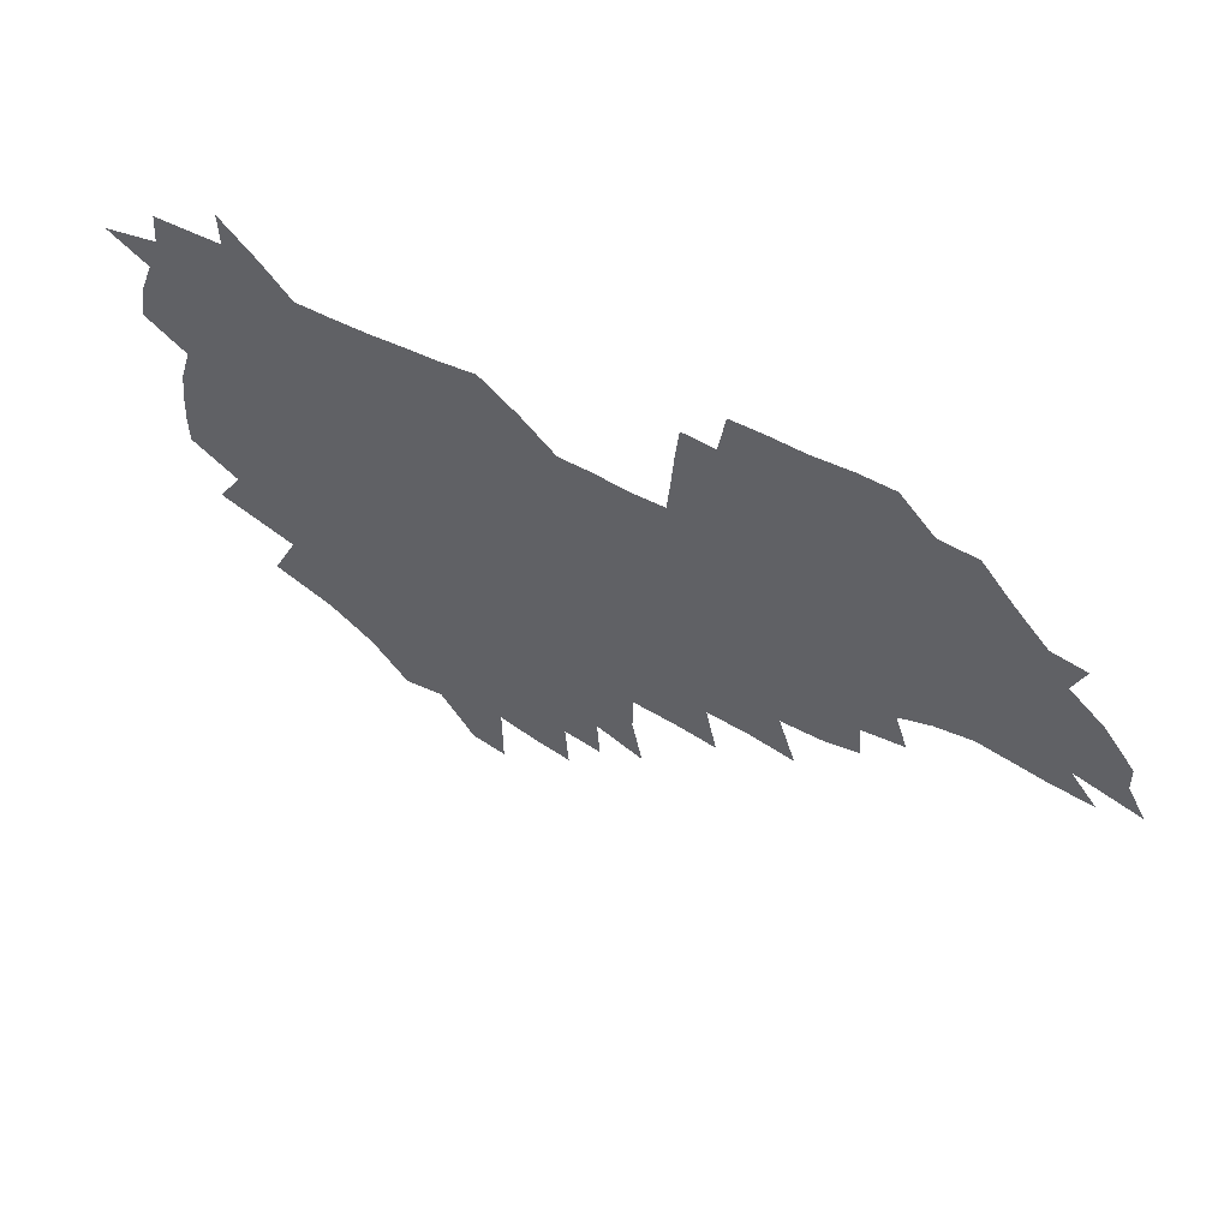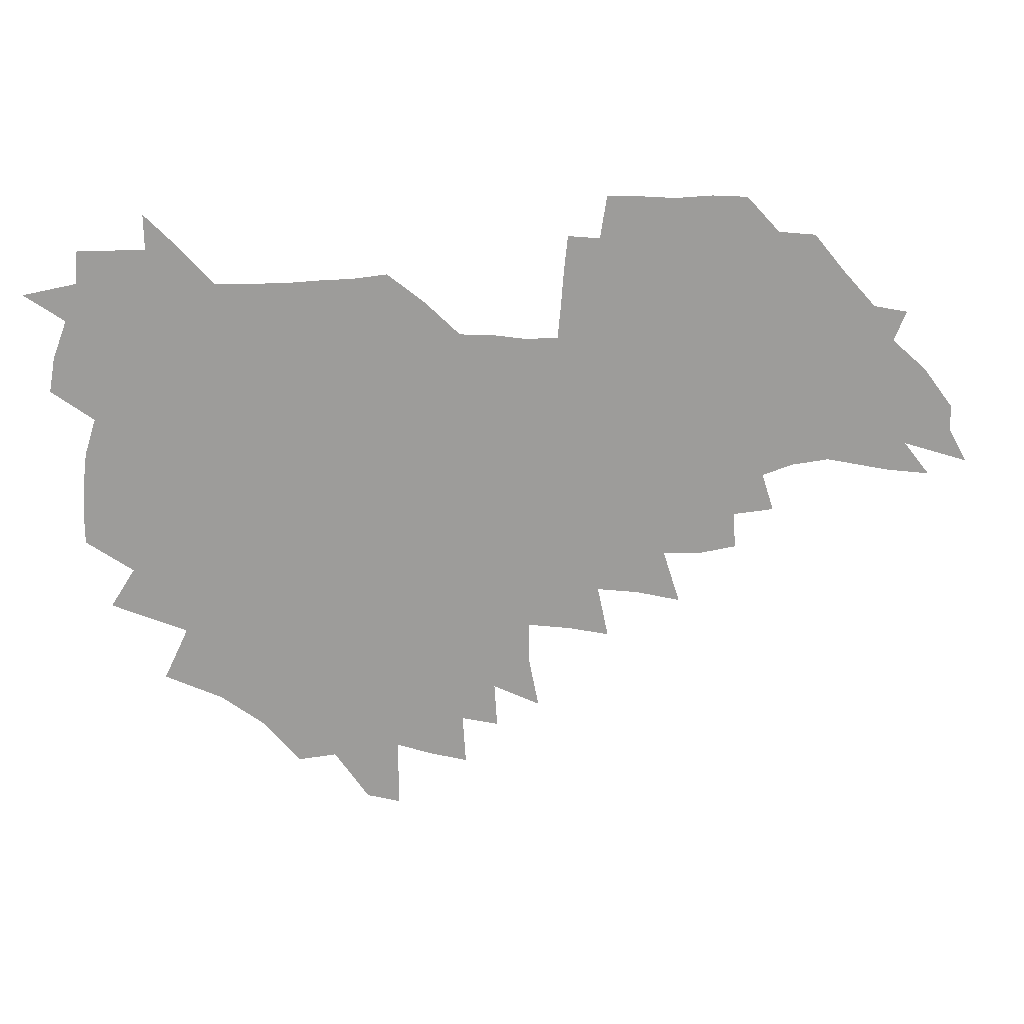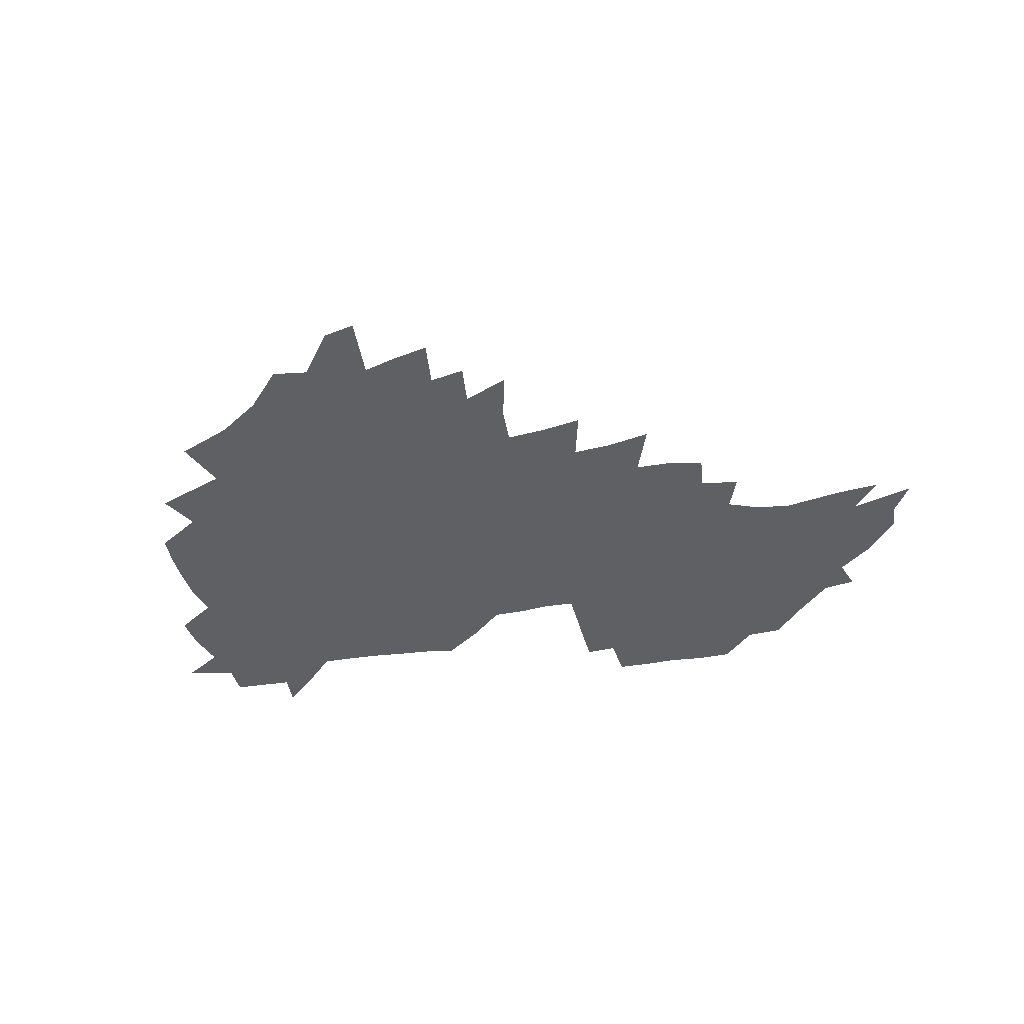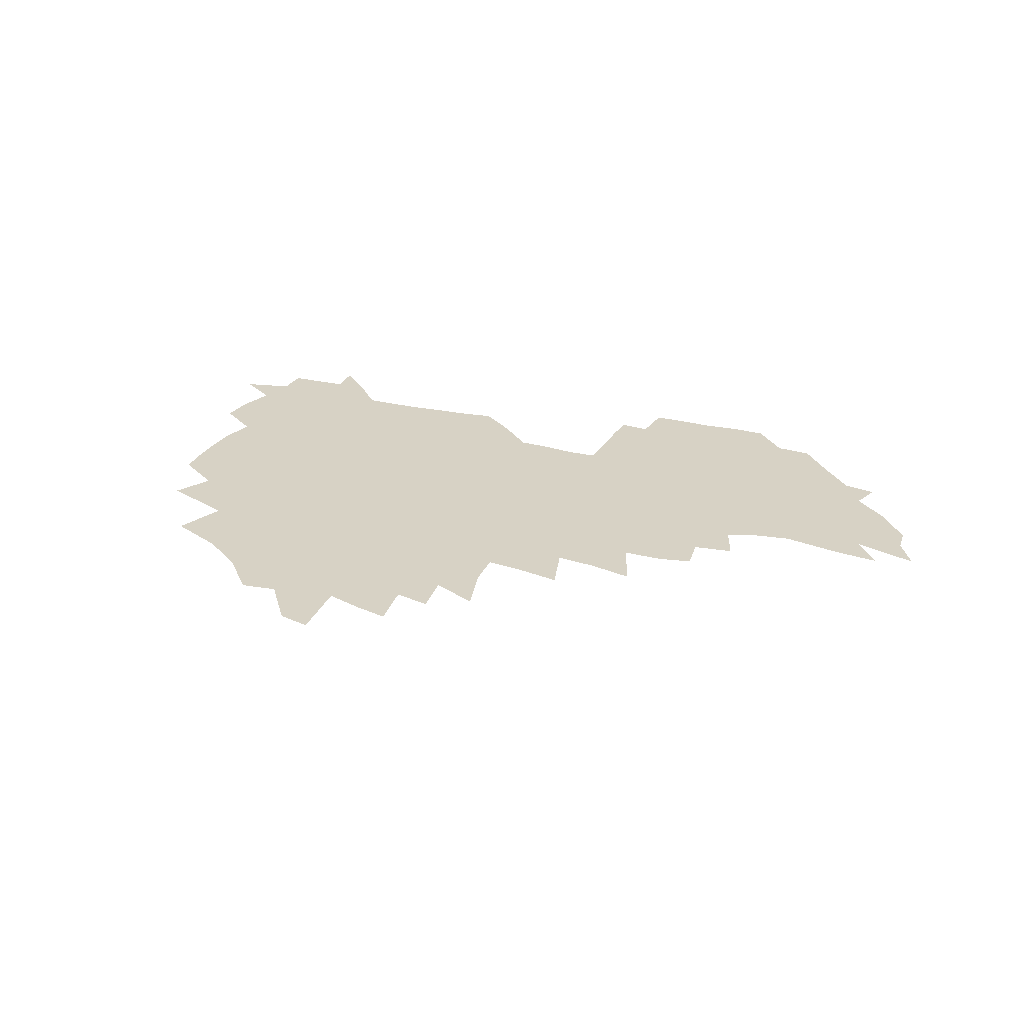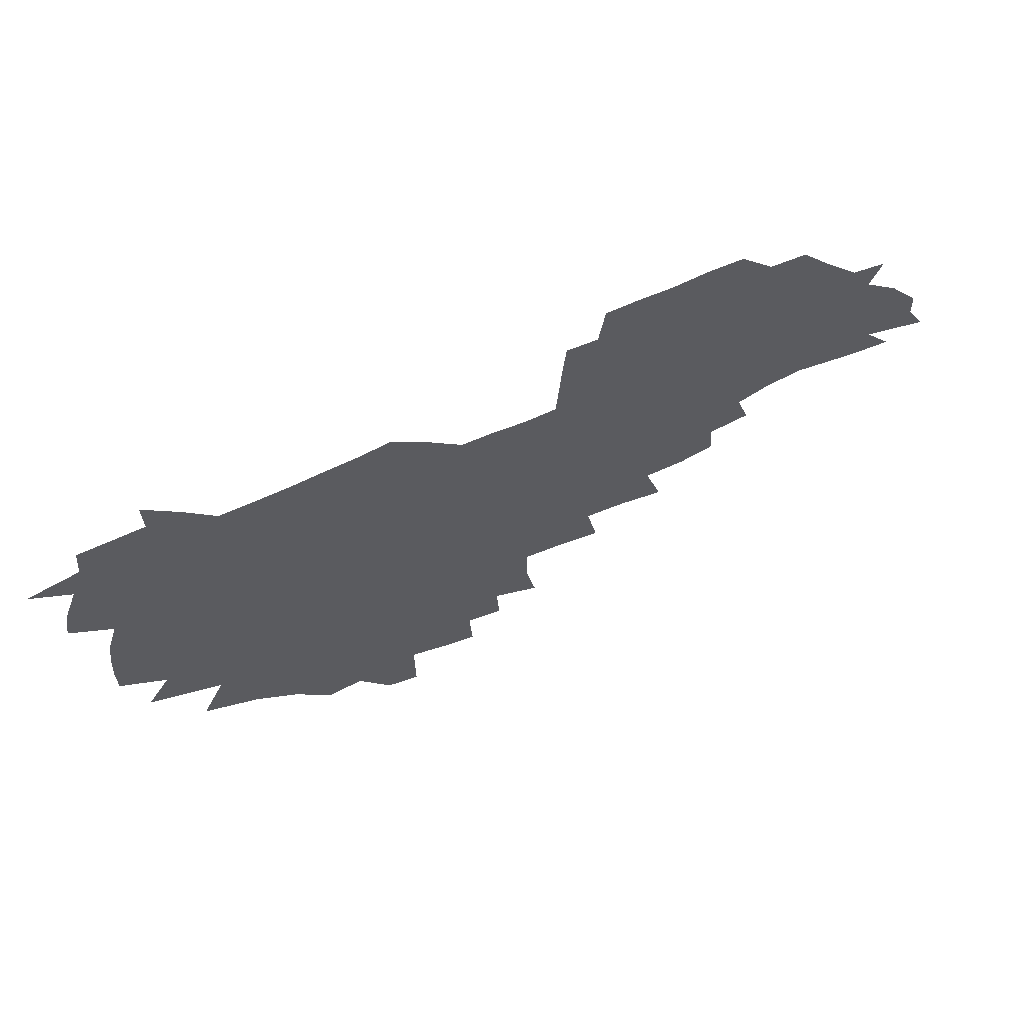
<metadata>
{"format":"obj","ext":"obj","renderer":"f3d","projection":"perspective","resolution":1024,"background":"white","views":[{"elev":56.0,"azim":27.8,"up":"+Y"},{"elev":20.2,"azim":-6.3,"up":"+Y"},{"elev":-42.6,"azim":9.6,"up":"+Z"},{"elev":27.5,"azim":19.6,"up":"+Z"},{"elev":64.0,"azim":-25.4,"up":"+Y"}]}
</metadata>
<code>
v 206.4 264.5 0
v 214.8 221.8 0
v 217.4 236.4 0
v 223.4 252.7 0
v 228.9 268.8 0
v 230.1 282.9 0
v 225.3 152.2 0
v 225.2 165.5 0
v 226.1 179.1 0
v 227.9 193 0
v 232.7 208.5 0
v 235.6 223.6 0
v 236.7 238.2 0
v 239.5 253.4 0
v 242.6 268.6 0
v 244 282.8 0
v 234.8 121.8 0
v 245.2 138.1 0
v 249.2 152.6 0
v 249.9 166.4 0
v 248.1 180.3 0
v 248.4 194.5 0
v 249.3 208.9 0
v 253.1 224.2 0
v 252.9 238.6 0
v 254 253.2 0
v 255.7 267.7 0
v 258.5 282.8 0
v 258.2 297.8 0
v 256.5 85.96 0
v 267 108 0
v 268.4 123.7 0
v 275 139.9 0
v 278 153.9 0
v 273.9 167.4 0
v 269.4 181.2 0
v 265.5 195.2 0
v 267.7 209.6 0
v 269.4 224.3 0
v 269.5 238.8 0
v 270.6 253.4 0
v 272.1 268 0
v 273.2 282.5 0
v 281 74.34 0
v 287.6 95.11 0
v 288.3 110.3 0
v 289.7 125.6 0
v 292.4 140.8 0
v 291.9 154.3 0
v 293.7 168 0
v 289.4 181.8 0
v 286.1 195.8 0
v 285.4 210 0
v 283.9 224.3 0
v 284.9 238.6 0
v 285.1 253 0
v 286.5 267.3 0
v 300 59.9 0
v 303.4 80.79 0
v 303.1 95.51 0
v 304.6 111.4 0
v 305.9 126.5 0
v 307.8 141.5 0
v 307 154.7 0
v 308.7 168.6 0
v 308.5 181.8 0
v 304.8 195.9 0
v 304.1 209.8 0
v 302.8 224.1 0
v 301.3 238.4 0
v 301.5 252.7 0
v 301.5 266.9 0
v 315.4 41.14 0
v 317.8 64.78 0
v 318.4 81.6 0
v 318.8 96.96 0
v 319.5 112.1 0
v 320.5 127 0
v 322.6 142.6 0
v 323.4 156.1 0
v 322.5 168.9 0
v 322.3 182.4 0
v 322 195.9 0
v 320.6 209.8 0
v 320.7 223.6 0
v 318.6 238 0
v 317.4 252.4 0
v 316.6 266.8 0
v 331.7 42.71 0
v 332.9 66.81 0
v 333.3 83.09 0
v 333.4 97.76 0
v 334.8 114.2 0
v 335 128 0
v 335.4 141.7 0
v 335.7 155.6 0
v 336.8 169.8 0
v 336.4 182.7 0
v 335.9 196 0
v 334.7 209.9 0
v 334.2 223.8 0
v 333.8 237.9 0
v 333.1 252.1 0
v 331 267.5 0
v 346.4 20.79 0
v 346.6 47.2 0
v 346.9 66.34 0
v 347.3 83.55 0
v 347.4 97.85 0
v 348 114 0
v 348.2 127 0
v 348.7 141.8 0
v 349.1 156.2 0
v 349.3 170 0
v 349.3 182.8 0
v 348.9 196.3 0
v 348.4 210.1 0
v 347.7 224.1 0
v 348 238 0
v 347.1 252.3 0
v 345.7 267.9 0
v 360.9 16.8 0
v 360.7 46.11 0
v 361.2 62.59 0
v 361 81.82 0
v 361.2 97.72 0
v 361.4 112.8 0
v 361.8 127.1 0
v 362.1 141.3 0
v 362.3 155.3 0
v 362.5 169.1 0
v 362.4 182.9 0
v 362.3 196.5 0
v 362.1 210.4 0
v 362 224.2 0
v 361.6 238.7 0
v 360.8 253.3 0
v 360.1 269.4 0
v 361 286 0
v 376.6 40.66 0
v 375.8 61.2 0
v 374.9 81.68 0
v 375.3 96.06 0
v 375.4 110.9 0
v 375.4 126.1 0
v 376.1 139.9 0
v 376.2 154.2 0
v 375.8 169.3 0
v 375.9 182.8 0
v 375.9 196.6 0
v 375.9 210.5 0
v 375.8 224.6 0
v 376.3 240.6 0
v 376.3 256.4 0
v 392.3 36.48 0
v 390.9 58.16 0
v 389.7 78.12 0
v 389.6 94.14 0
v 389.6 109.7 0
v 389.8 124.3 0
v 390.7 138.3 0
v 390.7 152.8 0
v 389.3 169.2 0
v 389.4 182.9 0
v 389.6 196.6 0
v 389.7 210.5 0
v 390 224.8 0
v 391.2 241.9 0
v 407 54.28 0
v 405.8 73.55 0
v 404.3 92.08 0
v 405.4 106.7 0
v 405.4 121.9 0
v 406 136.6 0
v 405.3 152.1 0
v 404.7 167.3 0
v 404 182.1 0
v 403.6 196.5 0
v 403.7 210.4 0
v 403.9 224.3 0
v 405.4 241.1 0
v 426.2 63.67 0
v 421.7 86.52 0
v 421.7 103.6 0
v 423.2 118.3 0
v 421 136.1 0
v 420.6 151 0
v 419.2 167 0
v 418.4 181.8 0
v 417.6 196.5 0
v 417.6 210.4 0
v 418.1 224.4 0
v 419.5 239 0
v 440.4 101.1 0
v 438 119.7 0
v 437.3 134.7 0
v 435.6 150.7 0
v 433.7 167.1 0
v 433.2 181.3 0
v 431.4 196.7 0
v 432.4 210.4 0
v 432.2 224.2 0
v 434 238.9 0
v 435.3 253.4 0
v 436.6 270.2 0
v 438.1 284.1 0
v 458.1 97.2 0
v 453.4 119.8 0
v 452.1 135.6 0
v 450.3 151.6 0
v 448.5 167.1 0
v 447.5 181.7 0
v 446.2 196.4 0
v 446.8 210.2 0
v 446 224.1 0
v 447.5 238.2 0
v 448.8 252.6 0
v 450.6 268.2 0
v 451.9 282.8 0
v 454.8 300.9 0
v 471.3 117.5 0
v 467.4 136.4 0
v 465.2 152.2 0
v 462.5 168.4 0
v 461.7 182.5 0
v 461.7 196.5 0
v 460.5 210.6 0
v 458.9 223.9 0
v 462.7 239 0
v 464.3 253.6 0
v 464.6 267.6 0
v 466.3 282.5 0
v 469.6 300.6 0
v 490.9 112.7 0
v 483.4 136.2 0
v 480.6 152.8 0
v 479.3 167.7 0
v 477 182.7 0
v 476.8 196.8 0
v 476.6 210.8 0
v 476.5 224.9 0
v 478.3 239.4 0
v 478.5 253.4 0
v 480.3 268.2 0
v 482 283.4 0
v 484.3 299.6 0
v 500.9 135.6 0
v 497 153.3 0
v 494 168.9 0
v 492.3 183.3 0
v 491.8 197.2 0
v 492.2 211.1 0
v 492.1 225.1 0
v 493.1 239.3 0
v 494.1 253.6 0
v 497 269 0
v 497.4 283.3 0
v 500.7 300.3 0
v 516.2 138.1 0
v 515.1 153.8 0
v 510.5 169.9 0
v 508.6 184 0
v 505.2 198.2 0
v 505.5 211.2 0
v 508 225.4 0
v 507.8 239.2 0
v 509.2 253.4 0
v 512.6 268.8 0
v 511.7 282.7 0
v 516.1 299.3 0
v 533.1 155.5 0
v 527.7 172.1 0
v 524.7 185.3 0
v 523.8 198.5 0
v 521.6 211.9 0
v 522.5 225.3 0
v 521.7 238.9 0
v 523.5 252.7 0
v 526.5 267.8 0
v 530.6 283.6 0
v 541.2 176.5 0
v 539.1 187.4 0
v 537.9 199.5 0
v 536.4 212.3 0
v 536.1 225.2 0
v 540.4 238.9 0
v 539.9 252.5 0
v 542.8 266.8 0
v 546.7 282 0
v 557.6 178.5 0
v 554.5 189.1 0
v 552.3 200.3 0
v 551.6 212.2 0
v 553.1 224.7 0
v 556.1 237.7 0
v 557.3 251.3 0
v 560.4 265.4 0
v 585.5 172.4 0
v 570 189.2 0
v 568.1 200.2 0
v 567.7 211.5 0
v 569.6 223.3 0
v 569.9 236.1 0
v 575 249.2 0
v 604.5 169.9 0
v 592.9 184.8 0
v 586.7 198.1 0
v 583.7 210.1 0
v 583.8 221.4 0
v 584.5 233.2 0
v 589.7 246.2 0
v 621.5 175.5 0
v 613.4 190.3 0
v 612.9 201.8 0
v 599.6 219.6 0
f 4 5 1
f 11 12 2
f 2 12 3
f 12 13 3
f 3 13 4
f 13 14 4
f 4 14 5
f 14 15 5
f 5 15 6
f 15 16 6
f 18 19 7
f 7 19 8
f 19 20 8
f 8 20 9
f 20 21 9
f 9 21 10
f 21 22 10
f 10 22 11
f 22 23 11
f 11 23 12
f 23 24 12
f 12 24 13
f 24 25 13
f 13 25 14
f 25 26 14
f 14 26 15
f 26 27 15
f 15 27 16
f 27 28 16
f 31 32 17
f 17 32 18
f 32 33 18
f 18 33 19
f 33 34 19
f 19 34 20
f 34 35 20
f 20 35 21
f 35 36 21
f 21 36 22
f 36 37 22
f 22 37 23
f 37 38 23
f 23 38 24
f 38 39 24
f 24 39 25
f 39 40 25
f 25 40 26
f 40 41 26
f 26 41 27
f 41 42 27
f 27 42 28
f 42 43 28
f 28 43 29
f 44 45 30
f 30 45 31
f 45 46 31
f 31 46 32
f 46 47 32
f 32 47 33
f 47 48 33
f 33 48 34
f 48 49 34
f 34 49 35
f 49 50 35
f 35 50 36
f 50 51 36
f 36 51 37
f 51 52 37
f 37 52 38
f 52 53 38
f 38 53 39
f 53 54 39
f 39 54 40
f 54 55 40
f 40 55 41
f 55 56 41
f 41 56 42
f 56 57 42
f 42 57 43
f 58 59 44
f 44 59 45
f 59 60 45
f 45 60 46
f 60 61 46
f 46 61 47
f 61 62 47
f 47 62 48
f 62 63 48
f 48 63 49
f 63 64 49
f 49 64 50
f 64 65 50
f 50 65 51
f 65 66 51
f 51 66 52
f 66 67 52
f 52 67 53
f 67 68 53
f 53 68 54
f 68 69 54
f 54 69 55
f 69 70 55
f 55 70 56
f 70 71 56
f 56 71 57
f 71 72 57
f 73 74 58
f 58 74 59
f 74 75 59
f 59 75 60
f 75 76 60
f 60 76 61
f 76 77 61
f 61 77 62
f 77 78 62
f 62 78 63
f 78 79 63
f 63 79 64
f 79 80 64
f 64 80 65
f 80 81 65
f 65 81 66
f 81 82 66
f 66 82 67
f 82 83 67
f 67 83 68
f 83 84 68
f 68 84 69
f 84 85 69
f 69 85 70
f 85 86 70
f 70 86 71
f 86 87 71
f 71 87 72
f 87 88 72
f 73 89 74
f 89 90 74
f 74 90 75
f 90 91 75
f 75 91 76
f 91 92 76
f 76 92 77
f 92 93 77
f 77 93 78
f 93 94 78
f 78 94 79
f 94 95 79
f 79 95 80
f 95 96 80
f 80 96 81
f 96 97 81
f 81 97 82
f 97 98 82
f 82 98 83
f 98 99 83
f 83 99 84
f 99 100 84
f 84 100 85
f 100 101 85
f 85 101 86
f 101 102 86
f 86 102 87
f 102 103 87
f 87 103 88
f 103 104 88
f 105 106 89
f 89 106 90
f 106 107 90
f 90 107 91
f 107 108 91
f 91 108 92
f 108 109 92
f 92 109 93
f 109 110 93
f 93 110 94
f 110 111 94
f 94 111 95
f 111 112 95
f 95 112 96
f 112 113 96
f 96 113 97
f 113 114 97
f 97 114 98
f 114 115 98
f 98 115 99
f 115 116 99
f 99 116 100
f 116 117 100
f 100 117 101
f 117 118 101
f 101 118 102
f 118 119 102
f 102 119 103
f 119 120 103
f 103 120 104
f 120 121 104
f 105 122 106
f 122 123 106
f 106 123 107
f 123 124 107
f 107 124 108
f 124 125 108
f 108 125 109
f 125 126 109
f 109 126 110
f 126 127 110
f 110 127 111
f 127 128 111
f 111 128 112
f 128 129 112
f 112 129 113
f 129 130 113
f 113 130 114
f 130 131 114
f 114 131 115
f 131 132 115
f 115 132 116
f 132 133 116
f 116 133 117
f 133 134 117
f 117 134 118
f 134 135 118
f 118 135 119
f 135 136 119
f 119 136 120
f 136 137 120
f 120 137 121
f 137 138 121
f 123 140 124
f 140 141 124
f 124 141 125
f 141 142 125
f 125 142 126
f 142 143 126
f 126 143 127
f 143 144 127
f 127 144 128
f 144 145 128
f 128 145 129
f 145 146 129
f 129 146 130
f 146 147 130
f 130 147 131
f 147 148 131
f 131 148 132
f 148 149 132
f 132 149 133
f 149 150 133
f 133 150 134
f 150 151 134
f 134 151 135
f 151 152 135
f 135 152 136
f 152 153 136
f 136 153 137
f 153 154 137
f 137 154 138
f 140 155 141
f 155 156 141
f 141 156 142
f 156 157 142
f 142 157 143
f 157 158 143
f 143 158 144
f 158 159 144
f 144 159 145
f 159 160 145
f 145 160 146
f 160 161 146
f 146 161 147
f 161 162 147
f 147 162 148
f 162 163 148
f 148 163 149
f 163 164 149
f 149 164 150
f 164 165 150
f 150 165 151
f 165 166 151
f 151 166 152
f 166 167 152
f 152 167 153
f 167 168 153
f 153 168 154
f 156 169 157
f 169 170 157
f 157 170 158
f 170 171 158
f 158 171 159
f 171 172 159
f 159 172 160
f 172 173 160
f 160 173 161
f 173 174 161
f 161 174 162
f 174 175 162
f 162 175 163
f 175 176 163
f 163 176 164
f 176 177 164
f 164 177 165
f 177 178 165
f 165 178 166
f 178 179 166
f 166 179 167
f 179 180 167
f 167 180 168
f 180 181 168
f 170 182 171
f 182 183 171
f 171 183 172
f 183 184 172
f 172 184 173
f 184 185 173
f 173 185 174
f 185 186 174
f 174 186 175
f 186 187 175
f 175 187 176
f 187 188 176
f 176 188 177
f 188 189 177
f 177 189 178
f 189 190 178
f 178 190 179
f 190 191 179
f 179 191 180
f 191 192 180
f 180 192 181
f 192 193 181
f 184 194 185
f 194 195 185
f 185 195 186
f 195 196 186
f 186 196 187
f 196 197 187
f 187 197 188
f 197 198 188
f 188 198 189
f 198 199 189
f 189 199 190
f 199 200 190
f 190 200 191
f 200 201 191
f 191 201 192
f 201 202 192
f 192 202 193
f 202 203 193
f 194 207 195
f 207 208 195
f 195 208 196
f 208 209 196
f 196 209 197
f 209 210 197
f 197 210 198
f 210 211 198
f 198 211 199
f 211 212 199
f 199 212 200
f 212 213 200
f 200 213 201
f 213 214 201
f 201 214 202
f 214 215 202
f 202 215 203
f 215 216 203
f 203 216 204
f 216 217 204
f 204 217 205
f 217 218 205
f 205 218 206
f 218 219 206
f 208 221 209
f 221 222 209
f 209 222 210
f 222 223 210
f 210 223 211
f 223 224 211
f 211 224 212
f 224 225 212
f 212 225 213
f 225 226 213
f 213 226 214
f 226 227 214
f 214 227 215
f 227 228 215
f 215 228 216
f 228 229 216
f 216 229 217
f 229 230 217
f 217 230 218
f 230 231 218
f 218 231 219
f 231 232 219
f 219 232 220
f 232 233 220
f 221 234 222
f 234 235 222
f 222 235 223
f 235 236 223
f 223 236 224
f 236 237 224
f 224 237 225
f 237 238 225
f 225 238 226
f 238 239 226
f 226 239 227
f 239 240 227
f 227 240 228
f 240 241 228
f 228 241 229
f 241 242 229
f 229 242 230
f 242 243 230
f 230 243 231
f 243 244 231
f 231 244 232
f 244 245 232
f 232 245 233
f 245 246 233
f 235 247 236
f 247 248 236
f 236 248 237
f 248 249 237
f 237 249 238
f 249 250 238
f 238 250 239
f 250 251 239
f 239 251 240
f 251 252 240
f 240 252 241
f 252 253 241
f 241 253 242
f 253 254 242
f 242 254 243
f 254 255 243
f 243 255 244
f 255 256 244
f 244 256 245
f 256 257 245
f 245 257 246
f 257 258 246
f 247 259 248
f 259 260 248
f 248 260 249
f 260 261 249
f 249 261 250
f 261 262 250
f 250 262 251
f 262 263 251
f 251 263 252
f 263 264 252
f 252 264 253
f 264 265 253
f 253 265 254
f 265 266 254
f 254 266 255
f 266 267 255
f 255 267 256
f 267 268 256
f 256 268 257
f 268 269 257
f 257 269 258
f 269 270 258
f 260 271 261
f 271 272 261
f 261 272 262
f 272 273 262
f 262 273 263
f 273 274 263
f 263 274 264
f 274 275 264
f 264 275 265
f 275 276 265
f 265 276 266
f 276 277 266
f 266 277 267
f 277 278 267
f 267 278 268
f 278 279 268
f 268 279 269
f 279 280 269
f 269 280 270
f 272 281 273
f 281 282 273
f 273 282 274
f 282 283 274
f 274 283 275
f 283 284 275
f 275 284 276
f 284 285 276
f 276 285 277
f 285 286 277
f 277 286 278
f 286 287 278
f 278 287 279
f 287 288 279
f 279 288 280
f 288 289 280
f 281 290 282
f 290 291 282
f 282 291 283
f 291 292 283
f 283 292 284
f 292 293 284
f 284 293 285
f 293 294 285
f 285 294 286
f 294 295 286
f 286 295 287
f 295 296 287
f 287 296 288
f 296 297 288
f 288 297 289
f 290 298 291
f 298 299 291
f 291 299 292
f 299 300 292
f 292 300 293
f 300 301 293
f 293 301 294
f 301 302 294
f 294 302 295
f 302 303 295
f 295 303 296
f 303 304 296
f 296 304 297
f 298 305 299
f 305 306 299
f 299 306 300
f 306 307 300
f 300 307 301
f 307 308 301
f 301 308 302
f 308 309 302
f 302 309 303
f 309 310 303
f 303 310 304
f 310 311 304
f 306 312 307
f 312 313 307
f 307 313 308
f 313 314 308
f 308 314 309
f 314 315 309
f 309 315 310

</code>
